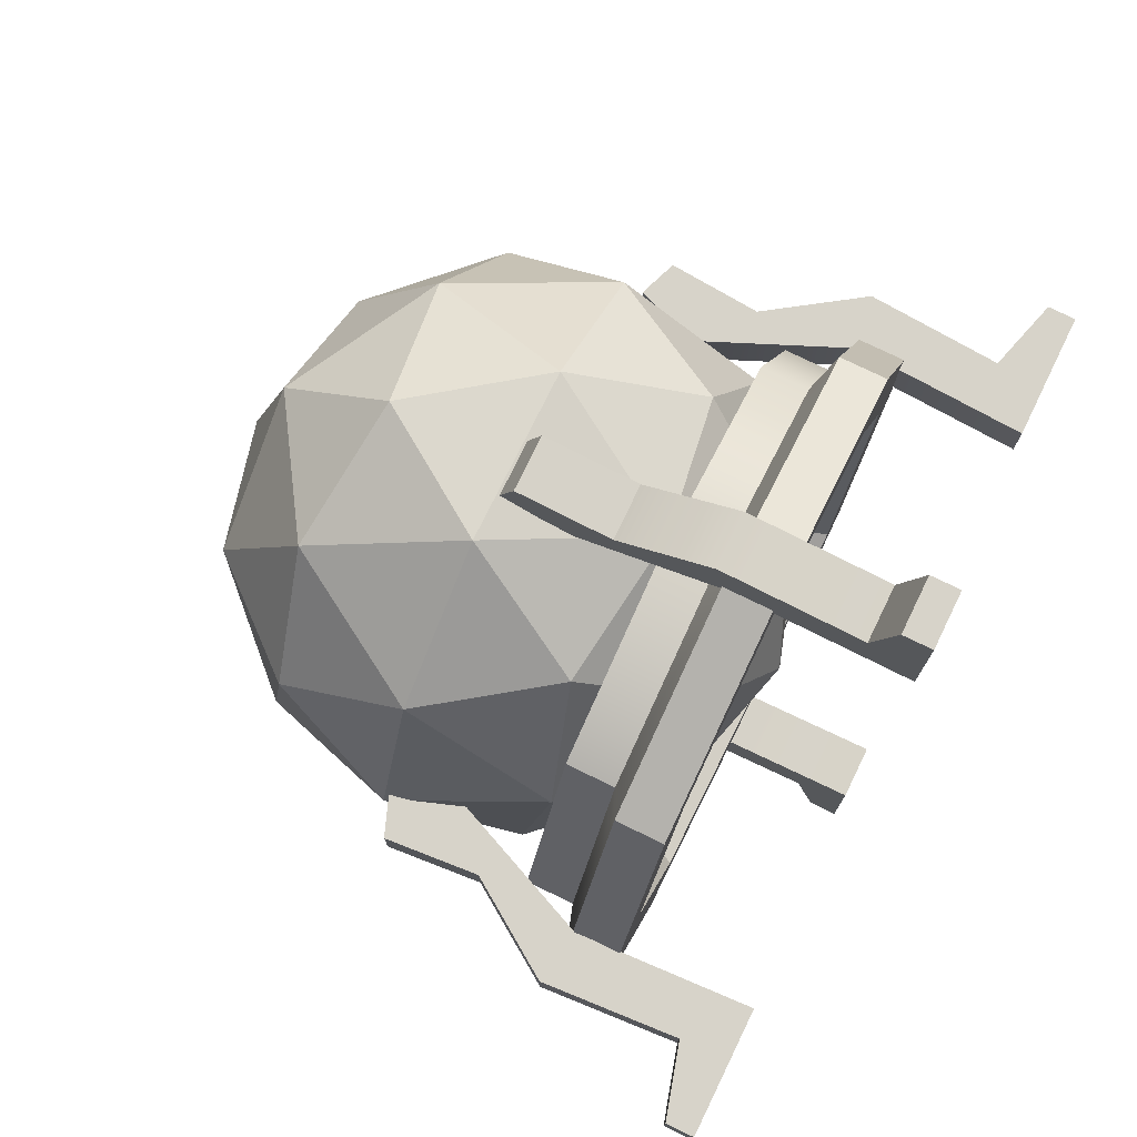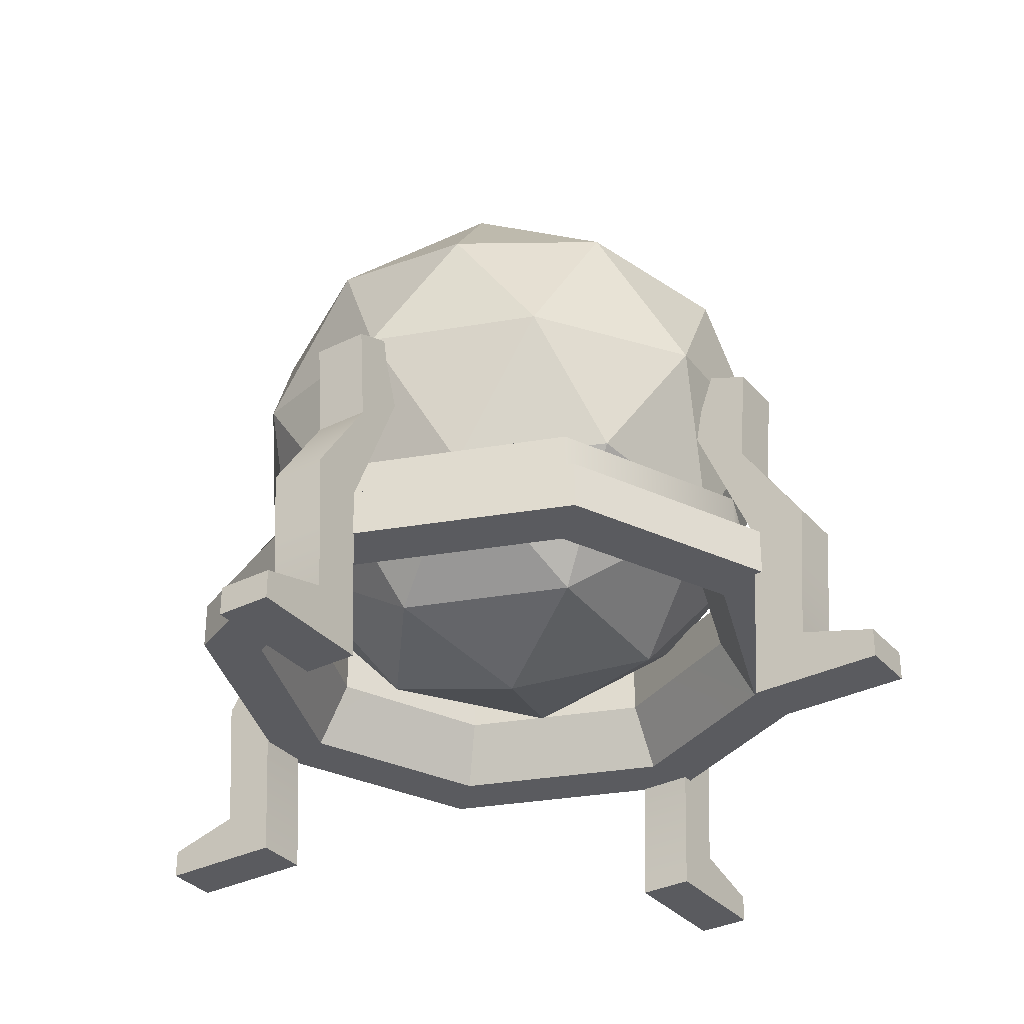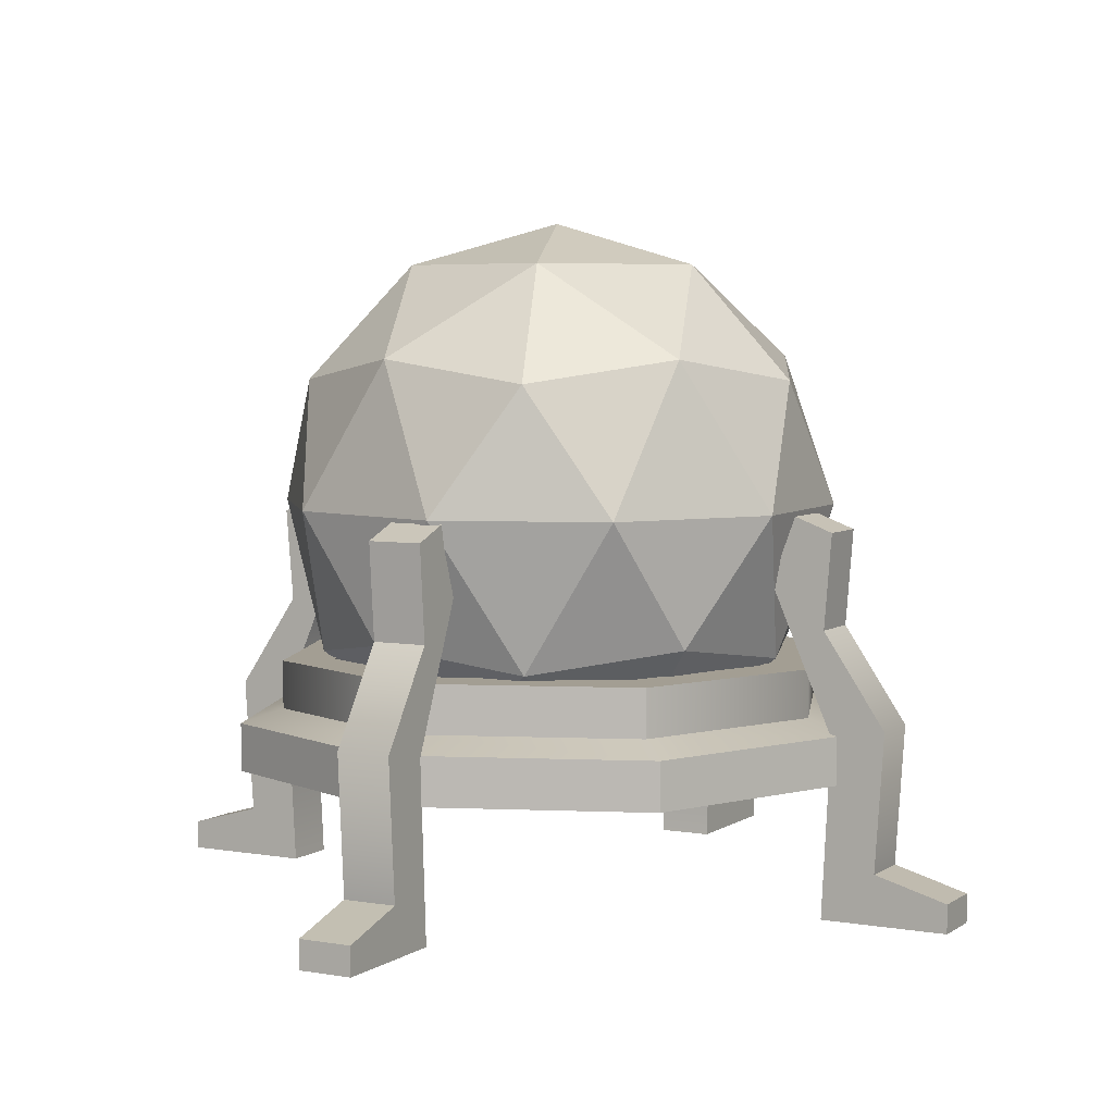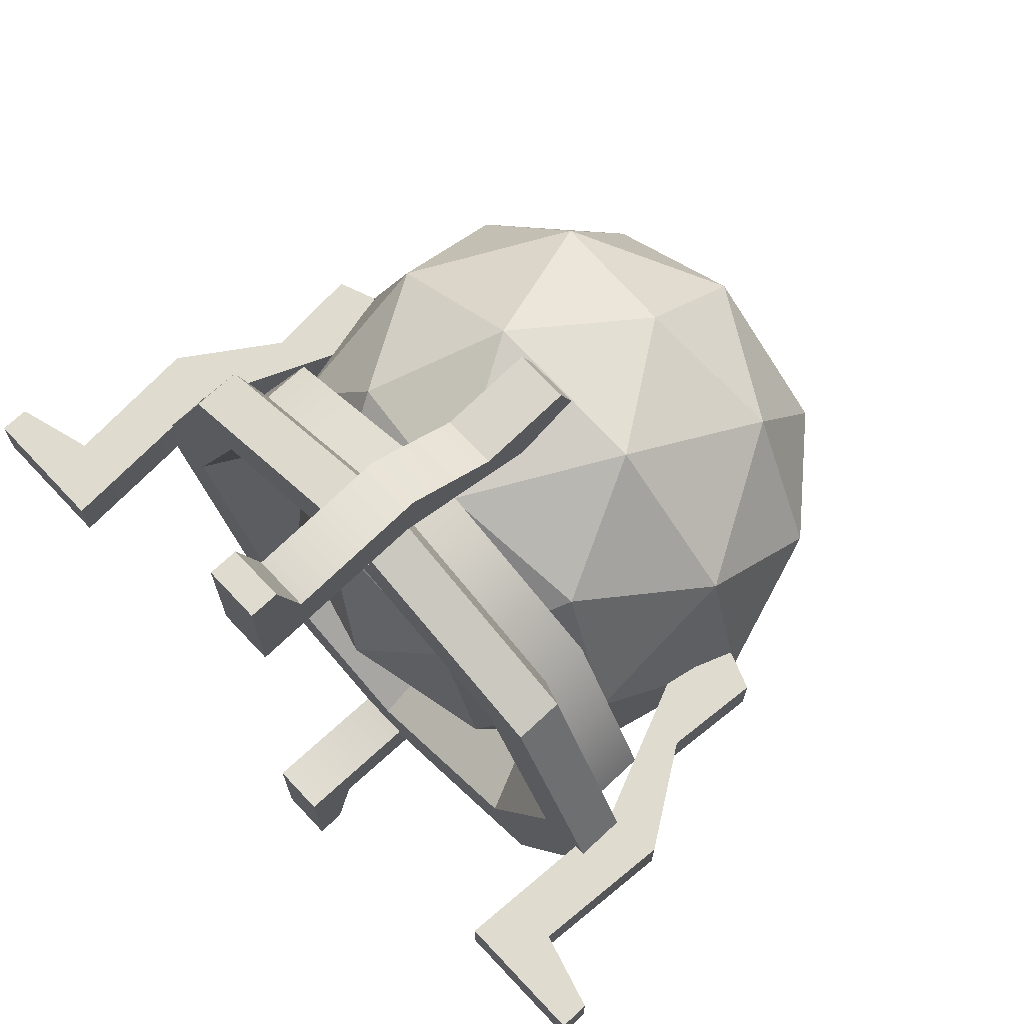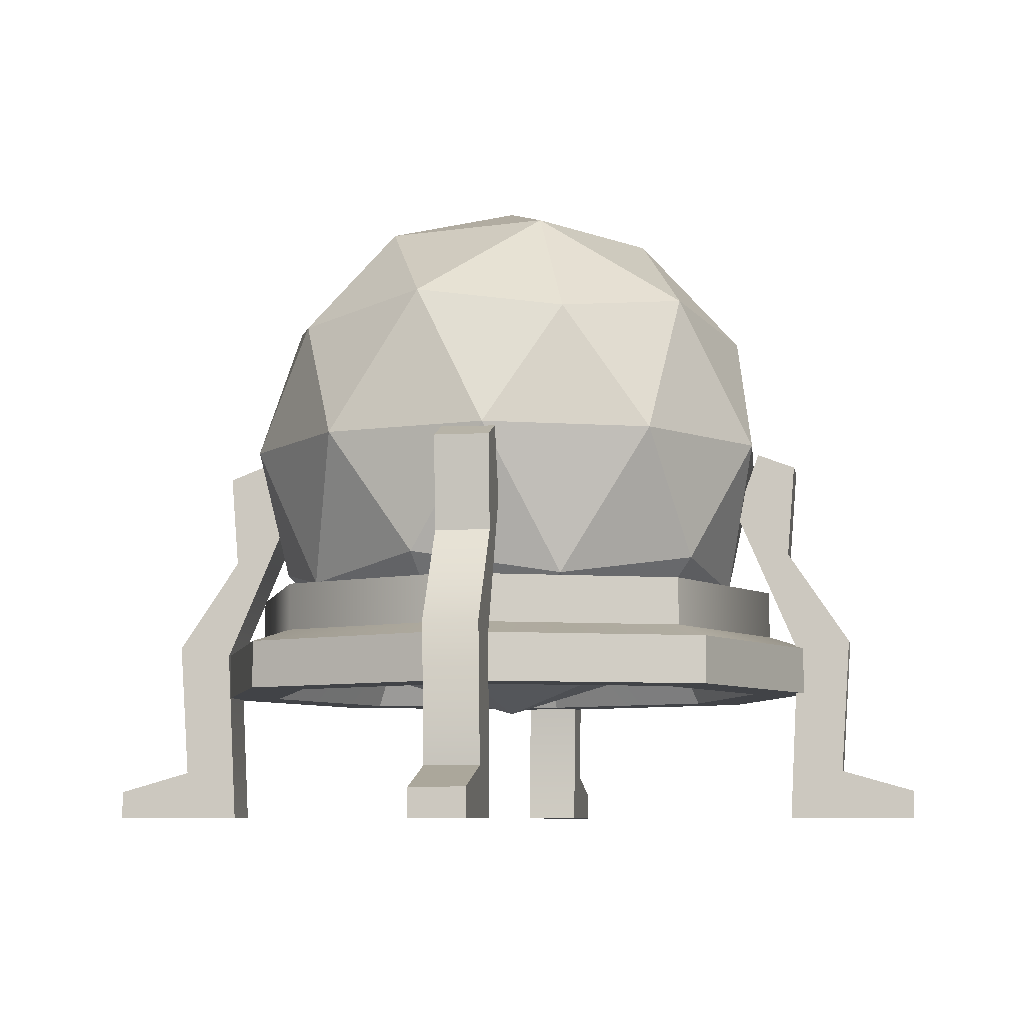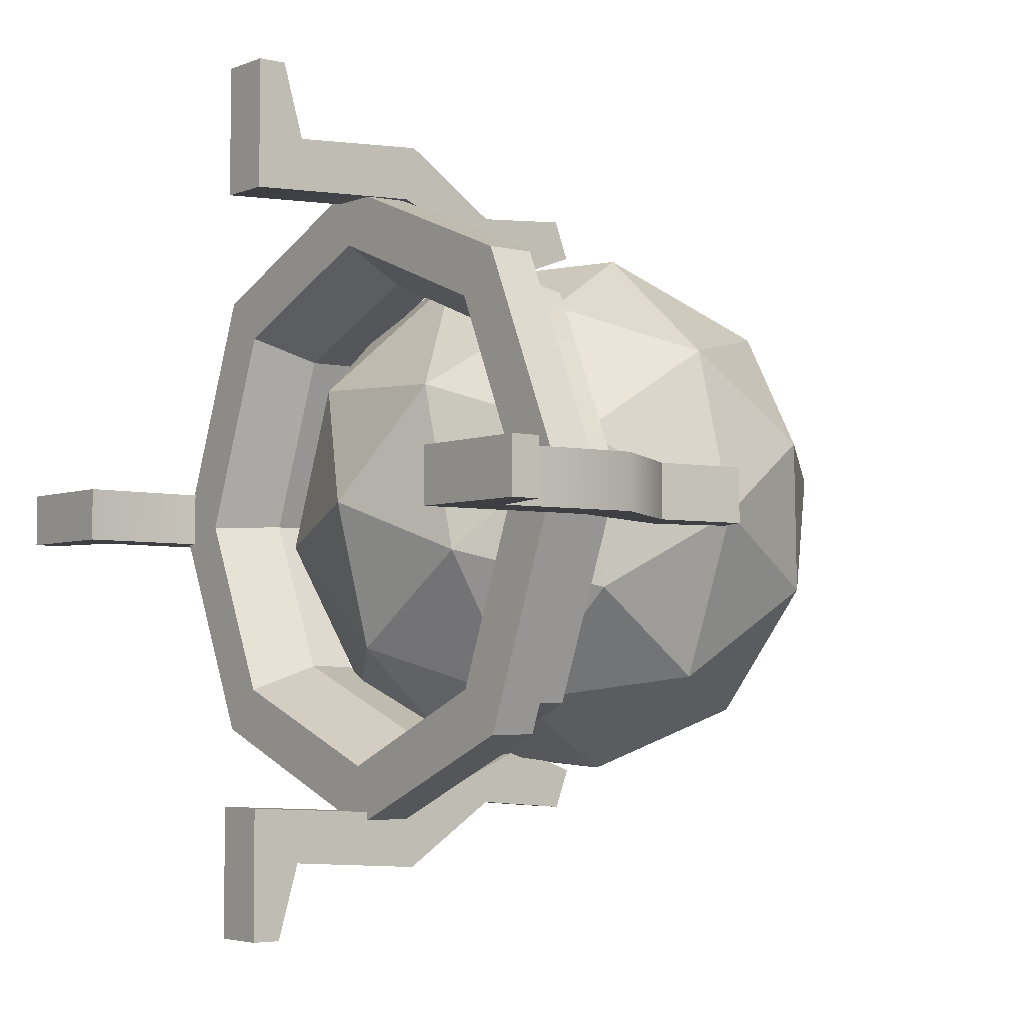
<metadata>
{"format":"obj","ext":"obj","renderer":"f3d","projection":"perspective","resolution":1024,"background":"white","views":[{"elev":76.4,"azim":-64.1,"up":"+Z"},{"elev":-33.3,"azim":-55.6,"up":"+Y"},{"elev":5.2,"azim":-61.6,"up":"+Y"},{"elev":70.4,"azim":46.8,"up":"+Z"},{"elev":-7.2,"azim":-80.8,"up":"+Y"},{"elev":-4.2,"azim":52.1,"up":"+Z"}]}
</metadata>
<code>
v 0 34.27 -5e-06
v 12.31 26.39 3.299
v 6.941 26.39 -10.69
v -8.021 26.39 -9.905
v -11.9 26.39 4.567
v 0.667 26.39 12.73
v 11.9 13.65 -4.567
v -0.667 13.65 -12.73
v -12.31 13.65 -3.299
v -6.941 13.65 10.69
v 8.021 13.65 9.905
v 0 5.769 -5e-06
v 7.236 32.14 1.939
v 4.08 32.14 -6.283
v -4.714 32.14 -5.822
v -6.994 32.14 2.685
v 0.3921 32.14 7.481
v 11.32 27.51 -4.344
v -0.6344 27.51 -12.1
v -11.71 27.51 -3.137
v -6.602 27.51 10.17
v 7.628 27.51 9.42
v 14.23 20.02 -0.7458
v 3.688 20.02 -13.76
v -11.95 20.02 -7.761
v -11.07 20.02 8.967
v 5.107 20.02 13.3
v 11.95 20.02 7.761
v 11.07 20.02 -8.967
v -5.107 20.02 -13.3
v -14.23 20.02 0.7458
v -3.688 20.02 13.76
v 6.602 12.53 -10.17
v -7.628 12.53 -9.42
v -11.32 12.53 4.344
v 0.6344 12.53 12.1
v 11.71 12.53 3.137
v 6.994 7.897 -2.685
v -0.3921 7.897 -7.481
v -7.236 7.897 -1.939
v -4.08 7.897 6.283
v 4.714 7.897 5.822
v 10.31 9.835 -10.31
v -14.57 9.835 -0.623
v -10.31 9.835 10.31
v 14.57 9.835 0.623
v 10.31 12.26 -10.31
v -14.57 12.26 -0.623
v -10.31 12.26 10.31
v 14.57 12.26 0.623
v -0.616 12.26 14.41
v -0.616 9.835 14.41
v 10.2 12.26 10.2
v 10.2 9.835 10.2
v 0.616 12.26 -14.41
v 0.616 9.835 -14.41
v -10.2 12.26 -10.2
v -10.2 9.835 -10.2
v -11.68 9.152 -11.77
v -16.72 9.152 -0.6844
v -11.68 6.732 -11.77
v -16.72 6.732 -0.6844
v -11.85 9.152 11.81
v -11.85 6.732 11.81
v 11.68 9.152 11.77
v 16.72 9.152 0.6844
v 11.68 6.732 11.77
v 16.72 6.732 0.6844
v 11.85 9.152 -11.81
v 11.85 6.732 -11.81
v -0.6466 9.152 16.57
v -0.6466 6.732 16.57
v 0.6466 9.152 -16.57
v 0.6466 6.732 -16.57
v 0.5031 12.26 -11.77
v -8.329 12.26 -8.329
v -11.9 12.26 -0.5088
v -8.423 12.26 8.423
v -0.5031 12.26 11.77
v 8.329 12.26 8.329
v 11.9 12.26 0.5088
v 8.423 12.26 -8.423
v -9.541 6.732 -9.613
v -13.66 6.732 -0.5589
v 0.5281 6.732 -13.53
v 9.682 6.732 -9.646
v 13.66 6.732 0.5589
v 9.541 6.732 9.613
v -0.5281 6.732 13.53
v -9.682 6.732 9.646
v 0.5031 9.835 -11.77
v -8.329 9.835 -8.329
v -11.9 9.835 -0.5088
v -8.423 9.835 8.423
v -0.5031 9.835 11.77
v 8.329 9.835 8.329
v 11.9 9.835 0.5088
v 8.423 9.835 -8.423
v -15.49 0 1.387
v -18.73 9.543 1.387
v -15.96 9.055 1.387
v -18.73 9.543 -1.387
v -15.96 9.055 -1.387
v -15.49 0 -1.387
v -18.27 2.529 -1.387
v -18.27 2.529 1.387
v -22.03 0 -1.387
v -22.03 0 1.387
v -22.03 1.458 1.387
v -22.03 1.458 -1.387
v -15.52 14.31 1.387
v -12.74 16.56 1.387
v -12.74 16.56 -1.387
v -15.52 14.31 -1.387
v -15.9 19.1 1.387
v -13.96 19.83 1.387
v -13.96 19.83 -1.387
v -15.9 19.1 -1.387
v 1.387 0 15.49
v 1.387 9.543 18.73
v 1.387 9.055 15.96
v -1.387 9.543 18.73
v -1.387 9.055 15.96
v -1.387 0 15.49
v -1.387 2.529 18.27
v 1.387 2.529 18.27
v -1.387 0 22.03
v 1.387 0 22.03
v 1.387 1.458 22.03
v -1.387 1.458 22.03
v 1.387 14.31 15.52
v 1.387 16.56 12.74
v -1.387 16.56 12.74
v -1.387 14.31 15.52
v 1.387 19.1 15.9
v 1.387 19.83 13.96
v -1.387 19.83 13.96
v -1.387 19.1 15.9
v 15.49 0 -1.387
v 18.73 9.543 -1.387
v 15.96 9.055 -1.387
v 18.73 9.543 1.387
v 15.96 9.055 1.387
v 15.49 0 1.387
v 18.27 2.529 1.387
v 18.27 2.529 -1.387
v 22.03 0 1.387
v 22.03 0 -1.387
v 22.03 1.458 -1.387
v 22.03 1.458 1.387
v 15.52 14.31 -1.387
v 12.74 16.56 -1.387
v 12.74 16.56 1.387
v 15.52 14.31 1.387
v 15.9 19.1 -1.387
v 13.96 19.83 -1.387
v 13.96 19.83 1.387
v 15.9 19.1 1.387
v -1.387 0 -15.49
v -1.387 9.543 -18.73
v -1.387 9.055 -15.96
v 1.387 9.543 -18.73
v 1.387 9.055 -15.96
v 1.387 0 -15.49
v 1.387 2.529 -18.27
v -1.387 2.529 -18.27
v 1.387 0 -22.03
v -1.387 0 -22.03
v -1.387 1.458 -22.03
v 1.387 1.458 -22.03
v -1.387 14.31 -15.52
v -1.387 16.56 -12.74
v 1.387 16.56 -12.74
v 1.387 14.31 -15.52
v -1.387 19.1 -15.9
v -1.387 19.83 -13.96
v 1.387 19.83 -13.96
v 1.387 19.1 -15.9
f 1 13 14
f 13 2 18
f 13 18 14
f 14 18 3
f 1 14 15
f 14 3 19
f 14 19 15
f 15 19 4
f 1 15 16
f 15 4 20
f 15 20 16
f 16 20 5
f 1 16 17
f 16 5 21
f 16 21 17
f 17 21 6
f 1 17 13
f 17 6 22
f 17 22 13
f 13 22 2
f 2 28 23
f 28 11 37
f 28 37 23
f 23 37 7
f 3 29 24
f 29 7 33
f 29 33 24
f 24 33 8
f 4 30 25
f 30 8 34
f 30 34 25
f 25 34 9
f 5 31 26
f 31 9 35
f 31 35 26
f 26 35 10
f 6 32 27
f 32 10 36
f 32 36 27
f 27 36 11
f 7 29 23
f 29 3 18
f 29 18 23
f 23 18 2
f 8 30 24
f 30 4 19
f 30 19 24
f 24 19 3
f 9 31 25
f 31 5 20
f 31 20 25
f 25 20 4
f 10 32 26
f 32 6 21
f 32 21 26
f 26 21 5
f 11 28 27
f 28 2 22
f 28 22 27
f 27 22 6
f 12 39 38
f 39 8 33
f 39 33 38
f 38 33 7
f 12 40 39
f 40 9 34
f 40 34 39
f 39 34 8
f 12 41 40
f 41 10 35
f 41 35 40
f 40 35 9
f 12 42 41
f 42 11 36
f 42 36 41
f 41 36 10
f 12 38 42
f 38 7 37
f 38 37 42
f 42 37 11
f 57 55 58
f 58 55 56
f 57 58 48
f 48 58 44
f 45 49 44
f 44 49 48
f 53 51 54
f 54 51 52
f 53 54 50
f 50 54 46
f 43 47 46
f 46 47 50
f 45 52 49
f 49 52 51
f 43 56 47
f 47 56 55
f 60 59 62
f 62 59 61
f 63 60 64
f 64 60 62
f 66 65 68
f 68 65 67
f 69 66 70
f 70 66 68
f 71 63 72
f 72 63 64
f 65 71 67
f 67 71 72
f 73 69 74
f 74 69 70
f 59 73 61
f 61 73 74
f 58 59 44
f 44 59 60
f 45 44 63
f 63 44 60
f 54 65 46
f 46 65 66
f 43 46 69
f 69 46 66
f 52 45 71
f 71 45 63
f 54 52 65
f 65 52 71
f 56 43 73
f 73 43 69
f 58 56 59
f 59 56 73
f 55 57 75
f 75 57 76
f 48 77 57
f 57 77 76
f 48 49 77
f 77 49 78
f 49 51 78
f 78 51 79
f 51 53 79
f 79 53 80
f 50 81 53
f 53 81 80
f 50 47 81
f 81 47 82
f 47 55 82
f 82 55 75
f 62 61 84
f 84 61 83
f 61 74 83
f 83 74 85
f 70 86 74
f 74 86 85
f 70 68 86
f 86 68 87
f 68 67 87
f 87 67 88
f 67 72 88
f 88 72 89
f 64 90 72
f 72 90 89
f 64 62 90
f 90 62 84
f 75 76 91
f 91 76 92
f 76 77 92
f 92 77 93
f 77 78 93
f 93 78 94
f 78 79 94
f 94 79 95
f 79 80 95
f 95 80 96
f 80 81 96
f 96 81 97
f 81 82 97
f 97 82 98
f 82 75 98
f 98 75 91
f 84 83 93
f 93 83 92
f 83 85 92
f 92 85 91
f 86 98 85
f 85 98 91
f 86 87 98
f 98 87 97
f 87 88 97
f 97 88 96
f 88 89 96
f 96 89 95
f 90 94 89
f 89 94 95
f 90 84 94
f 94 84 93
f 99 101 106
f 106 101 100
f 115 116 118
f 118 116 117
f 102 103 105
f 105 103 104
f 99 104 101
f 101 104 103
f 105 106 102
f 102 106 100
f 107 108 110
f 110 108 109
f 104 99 107
f 107 99 108
f 99 106 108
f 108 106 109
f 106 105 109
f 109 105 110
f 104 107 105
f 105 107 110
f 100 101 111
f 111 101 112
f 101 103 112
f 112 103 113
f 102 114 103
f 103 114 113
f 102 100 114
f 114 100 111
f 114 118 113
f 113 118 117
f 116 115 112
f 112 115 111
f 113 117 112
f 112 117 116
f 114 111 118
f 118 111 115
f 119 121 126
f 126 121 120
f 135 136 138
f 138 136 137
f 122 123 125
f 125 123 124
f 119 124 121
f 121 124 123
f 125 126 122
f 122 126 120
f 127 128 130
f 130 128 129
f 124 119 127
f 127 119 128
f 119 126 128
f 128 126 129
f 126 125 129
f 129 125 130
f 124 127 125
f 125 127 130
f 120 121 131
f 131 121 132
f 121 123 132
f 132 123 133
f 122 134 123
f 123 134 133
f 122 120 134
f 134 120 131
f 134 138 133
f 133 138 137
f 136 135 132
f 132 135 131
f 133 137 132
f 132 137 136
f 134 131 138
f 138 131 135
f 139 141 146
f 146 141 140
f 155 156 158
f 158 156 157
f 142 143 145
f 145 143 144
f 139 144 141
f 141 144 143
f 145 146 142
f 142 146 140
f 147 148 150
f 150 148 149
f 144 139 147
f 147 139 148
f 139 146 148
f 148 146 149
f 146 145 149
f 149 145 150
f 144 147 145
f 145 147 150
f 140 141 151
f 151 141 152
f 141 143 152
f 152 143 153
f 142 154 143
f 143 154 153
f 142 140 154
f 154 140 151
f 154 158 153
f 153 158 157
f 156 155 152
f 152 155 151
f 153 157 152
f 152 157 156
f 154 151 158
f 158 151 155
f 159 161 166
f 166 161 160
f 175 176 178
f 178 176 177
f 162 163 165
f 165 163 164
f 159 164 161
f 161 164 163
f 165 166 162
f 162 166 160
f 167 168 170
f 170 168 169
f 164 159 167
f 167 159 168
f 159 166 168
f 168 166 169
f 166 165 169
f 169 165 170
f 164 167 165
f 165 167 170
f 160 161 171
f 171 161 172
f 161 163 172
f 172 163 173
f 162 174 163
f 163 174 173
f 162 160 174
f 174 160 171
f 174 178 173
f 173 178 177
f 176 175 172
f 172 175 171
f 173 177 172
f 172 177 176
f 174 171 178
f 178 171 175

</code>
